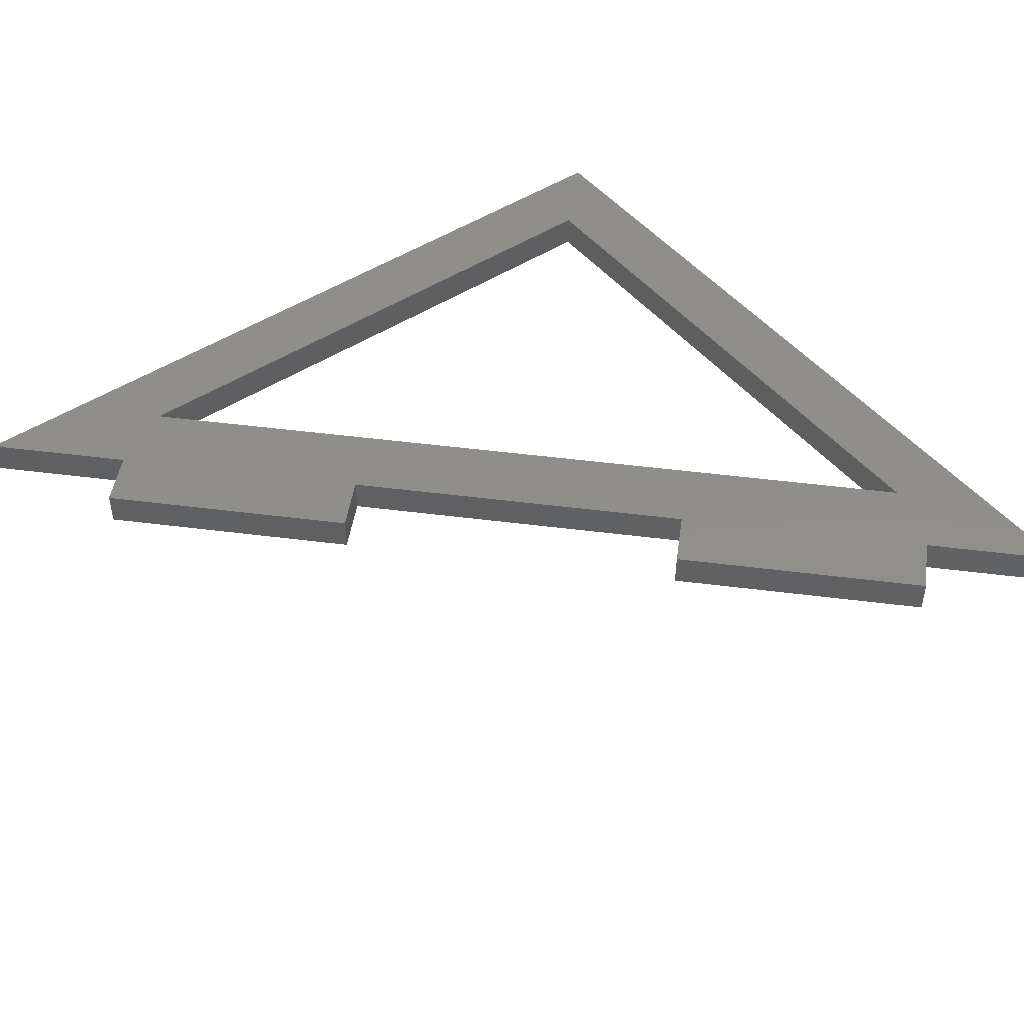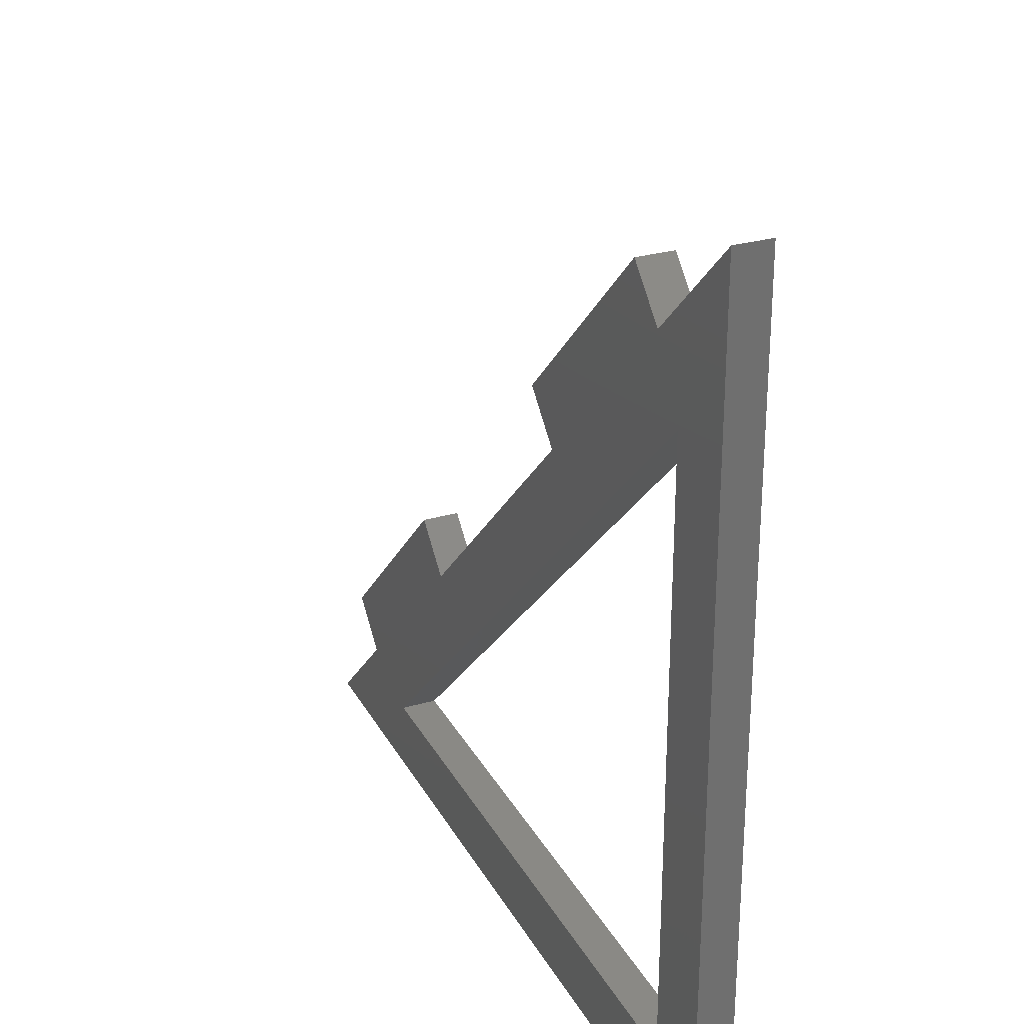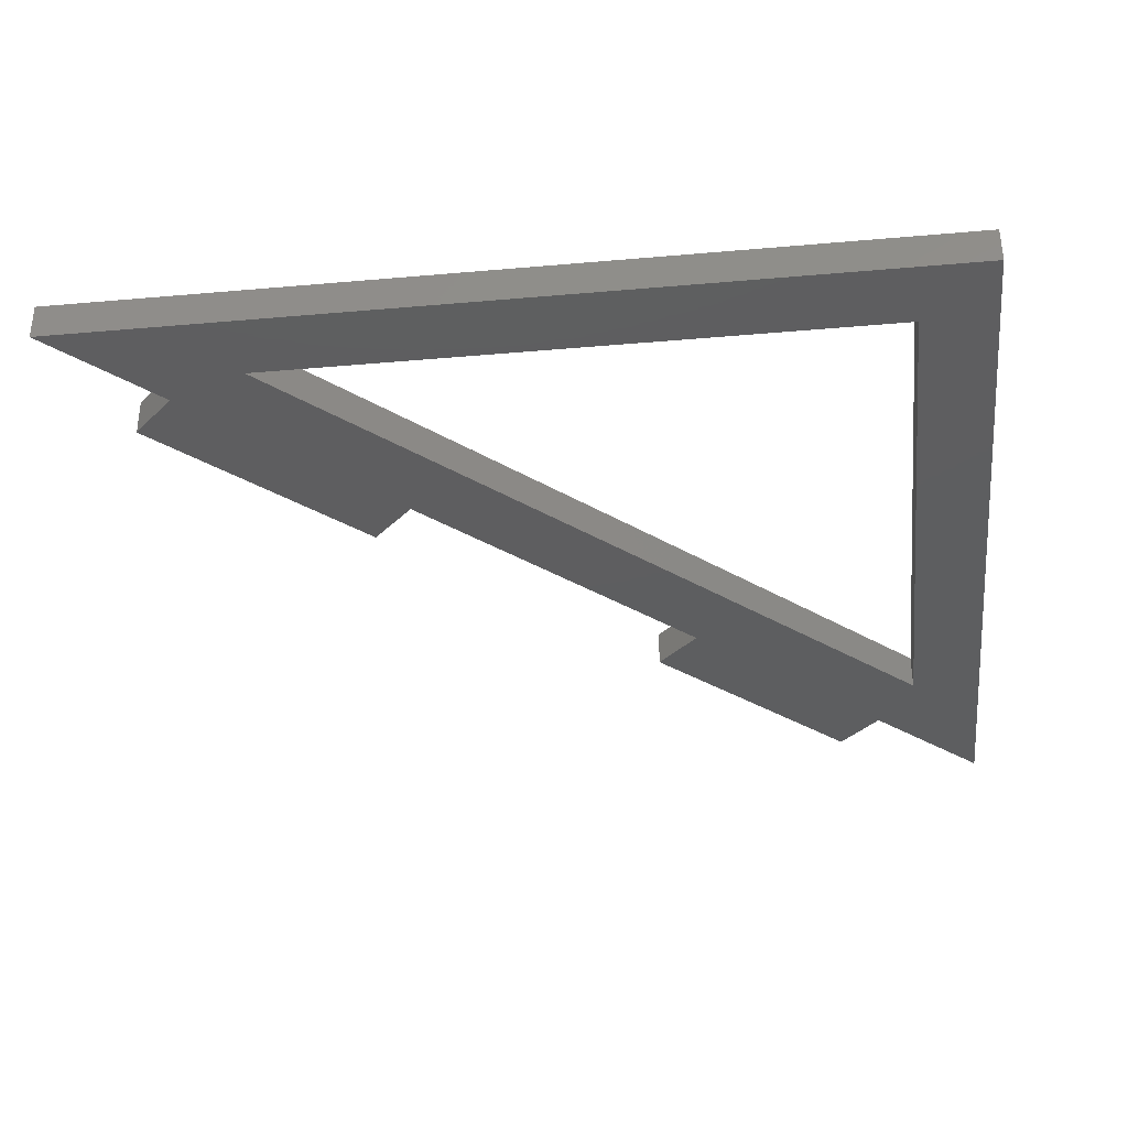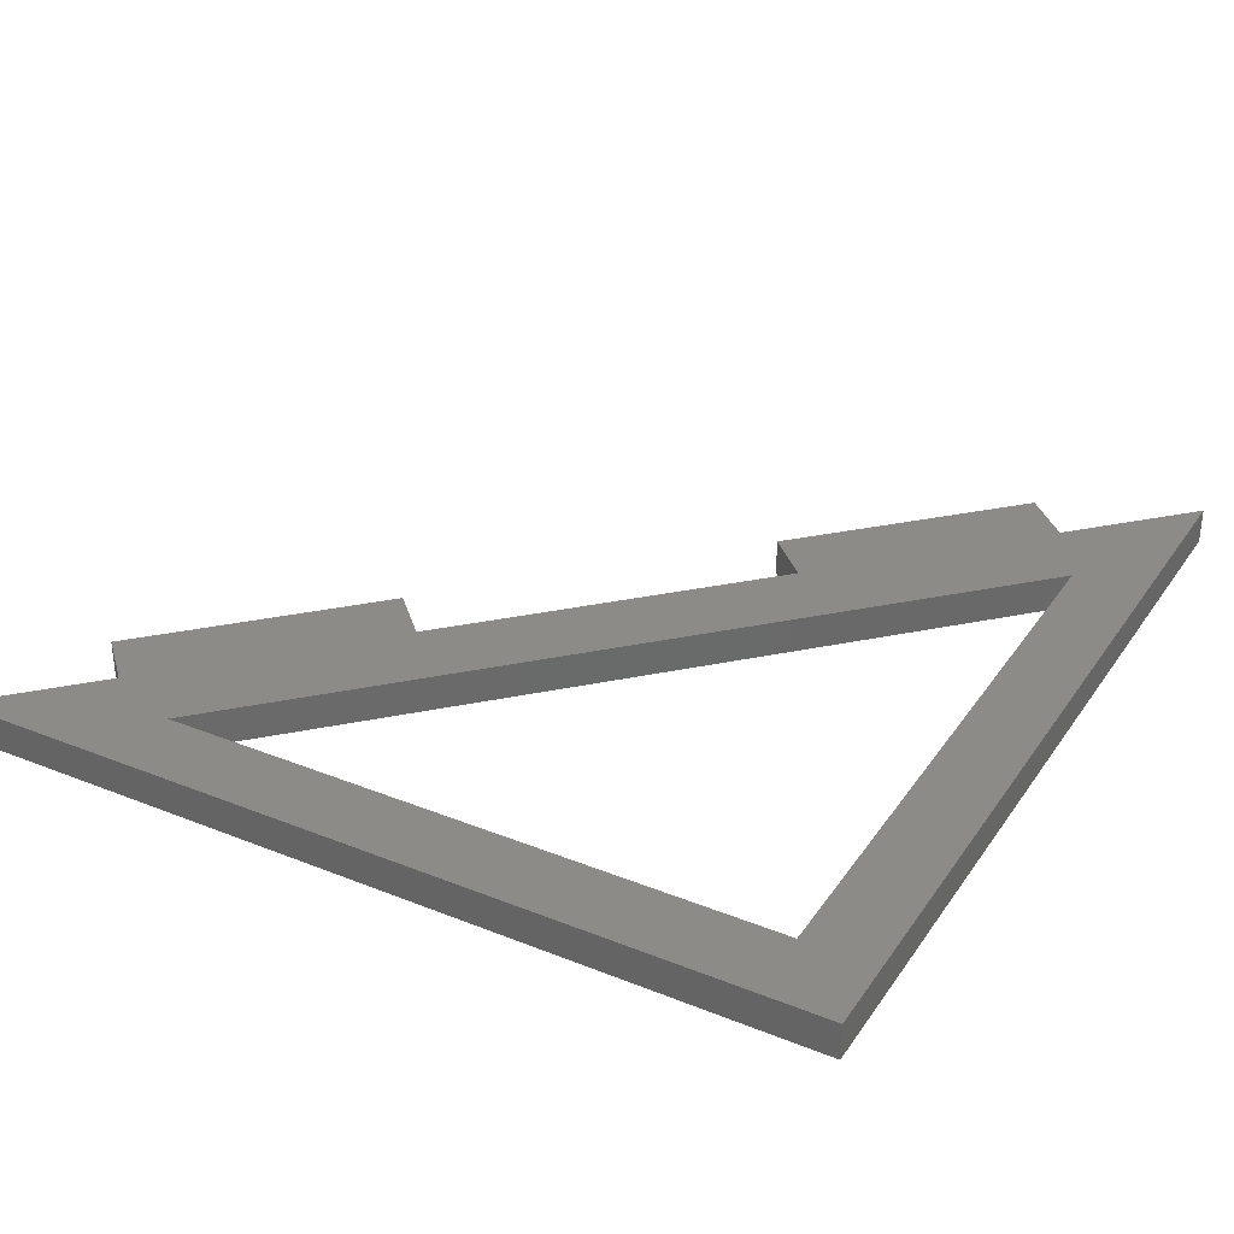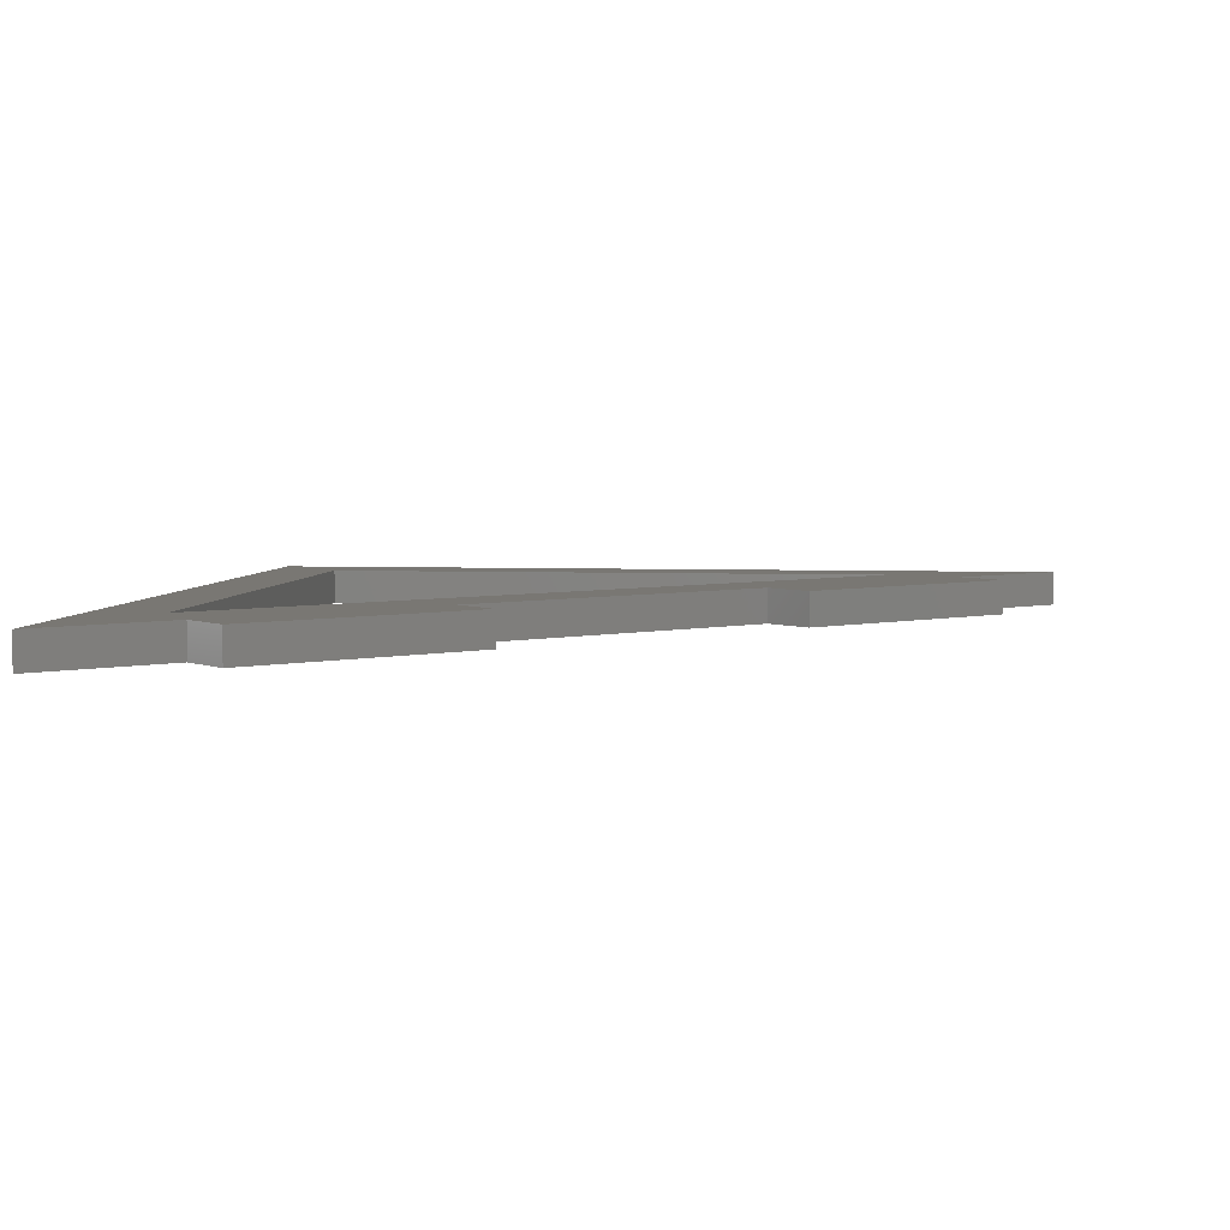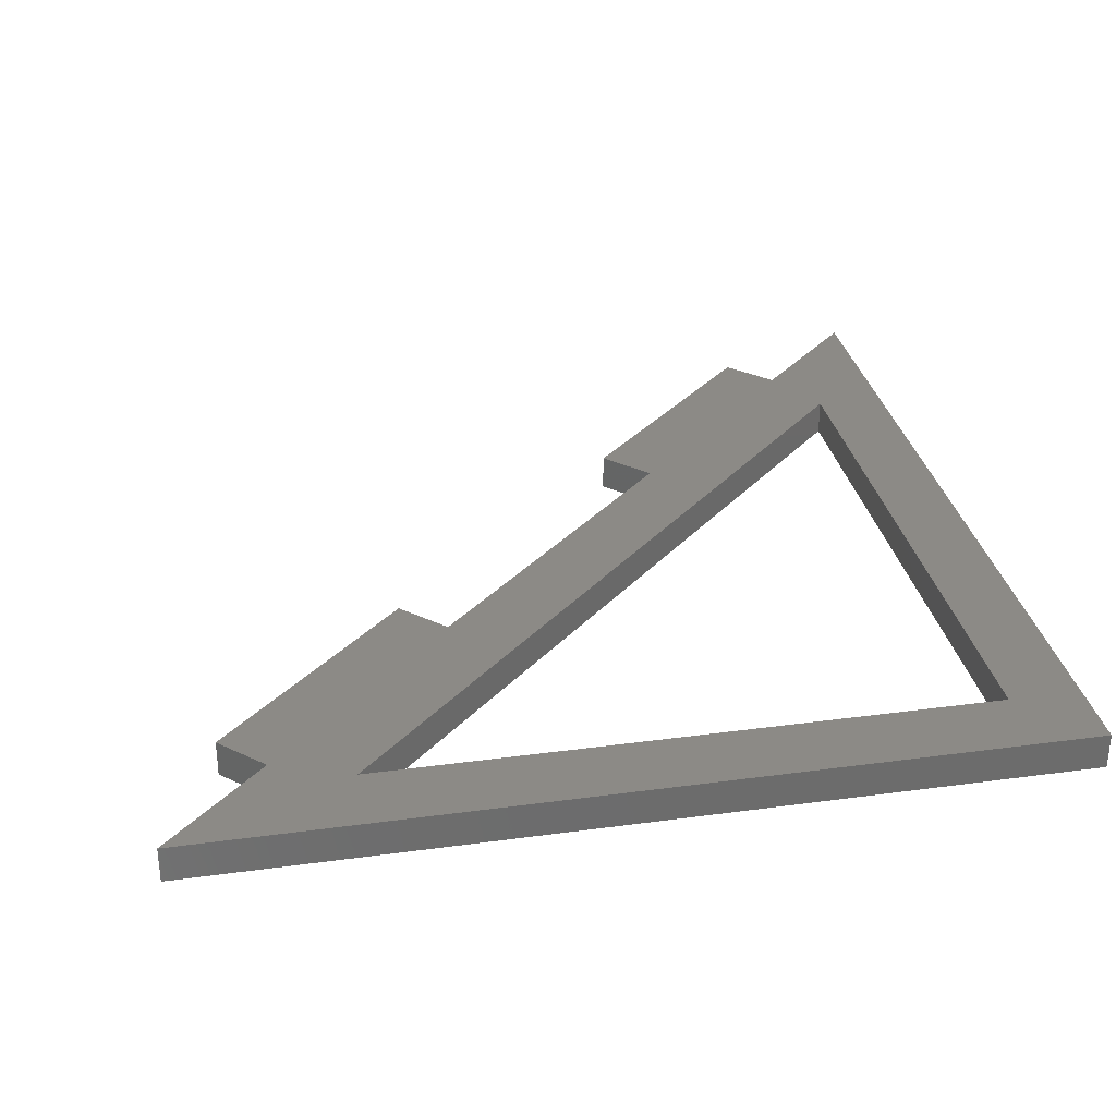
<metadata>
{"format":"stl","ext":"stl","renderer":"f3d","projection":"perspective","resolution":1024,"background":"white","views":[{"elev":46.9,"azim":-126.7,"up":"+Z"},{"elev":28.2,"azim":66.4,"up":"+Y"},{"elev":-35.2,"azim":6.7,"up":"+Z"},{"elev":32.9,"azim":29.0,"up":"+Z"},{"elev":4.5,"azim":-172.8,"up":"+Z"},{"elev":31.3,"azim":-11.0,"up":"+Z"}]}
</metadata>
<code>
# stl→obj: 28 verts, 56 faces
v 7.071 7.071 0
v 17.51 23.51 0
v 20.51 20.51 0
v 52.33 52.33 0
v 60 60 0
v 55 47.5 0
v 38.89 38.89 0
v 35.89 41.89 0
v 49.33 55.33 0
v 12.5 5 0
v 4.071 10.07 0
v 0 0 0
v 60 0 0
v 55 5 0
v 20.51 20.51 2.5
v 17.51 23.51 2.5
v 7.071 7.071 2.5
v 55 47.5 2.5
v 60 60 2.5
v 52.33 52.33 2.5
v 49.33 55.33 2.5
v 35.89 41.89 2.5
v 38.89 38.89 2.5
v 12.5 5 2.5
v 4.071 10.07 2.5
v 0 0 2.5
v 55 5 2.5
v 60 0 2.5
f 1 2 3
f 4 5 6
f 7 8 9
f 7 9 4
f 1 3 10
f 1 11 2
f 12 1 10
f 13 10 14
f 13 6 5
f 12 10 13
f 4 6 7
f 6 13 14
f 3 7 10
f 7 6 10
f 15 16 17
f 18 19 20
f 21 22 23
f 20 21 23
f 24 15 17
f 16 25 17
f 24 17 26
f 27 24 28
f 19 18 28
f 28 24 26
f 23 18 20
f 27 28 18
f 24 23 15
f 24 18 23
f 4 19 5
f 4 20 19
f 9 20 4
f 9 21 20
f 8 21 9
f 8 22 21
f 7 22 8
f 7 23 22
f 3 23 7
f 3 15 23
f 2 15 3
f 2 16 15
f 11 16 2
f 11 25 16
f 1 25 11
f 1 17 25
f 12 17 1
f 12 26 17
f 13 26 12
f 13 28 26
f 5 28 13
f 5 19 28
f 6 18 10
f 24 10 18
f 14 27 6
f 18 6 27
f 10 24 14
f 27 14 24

</code>
